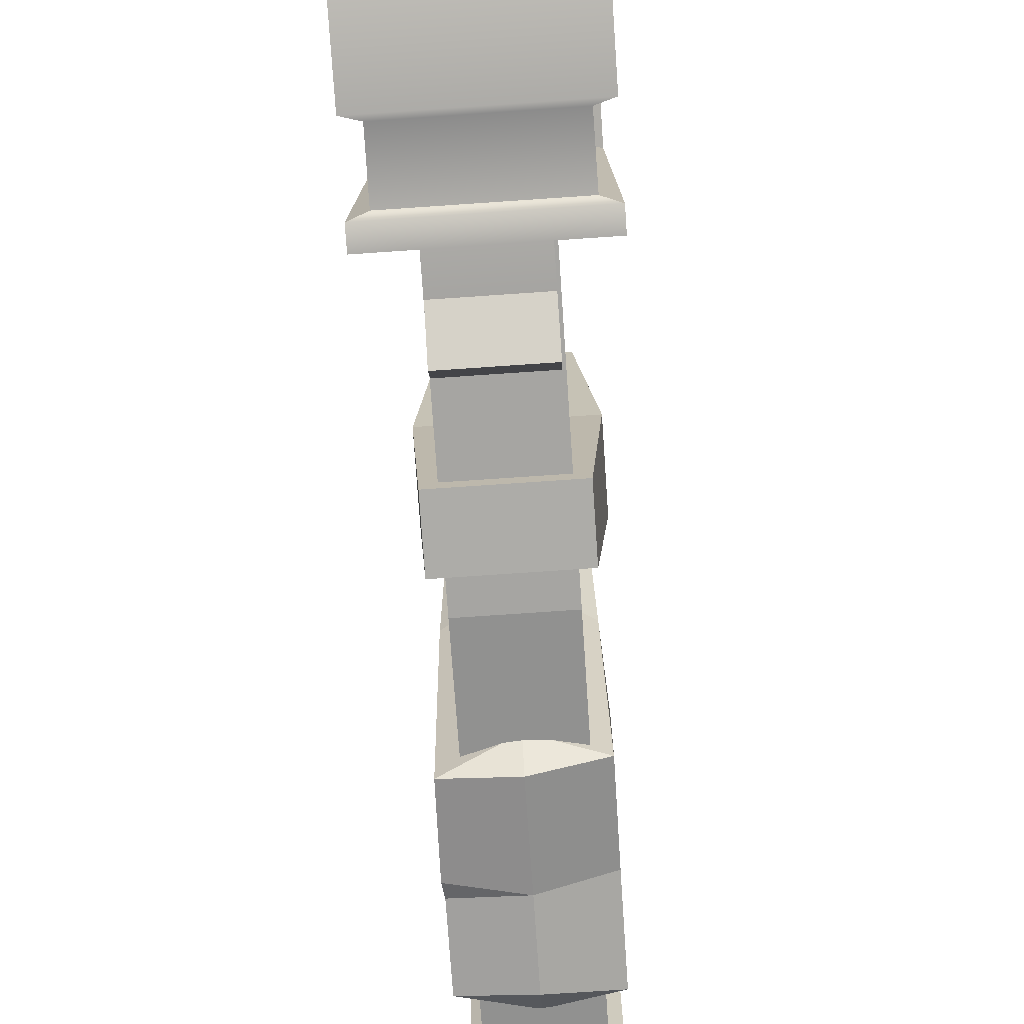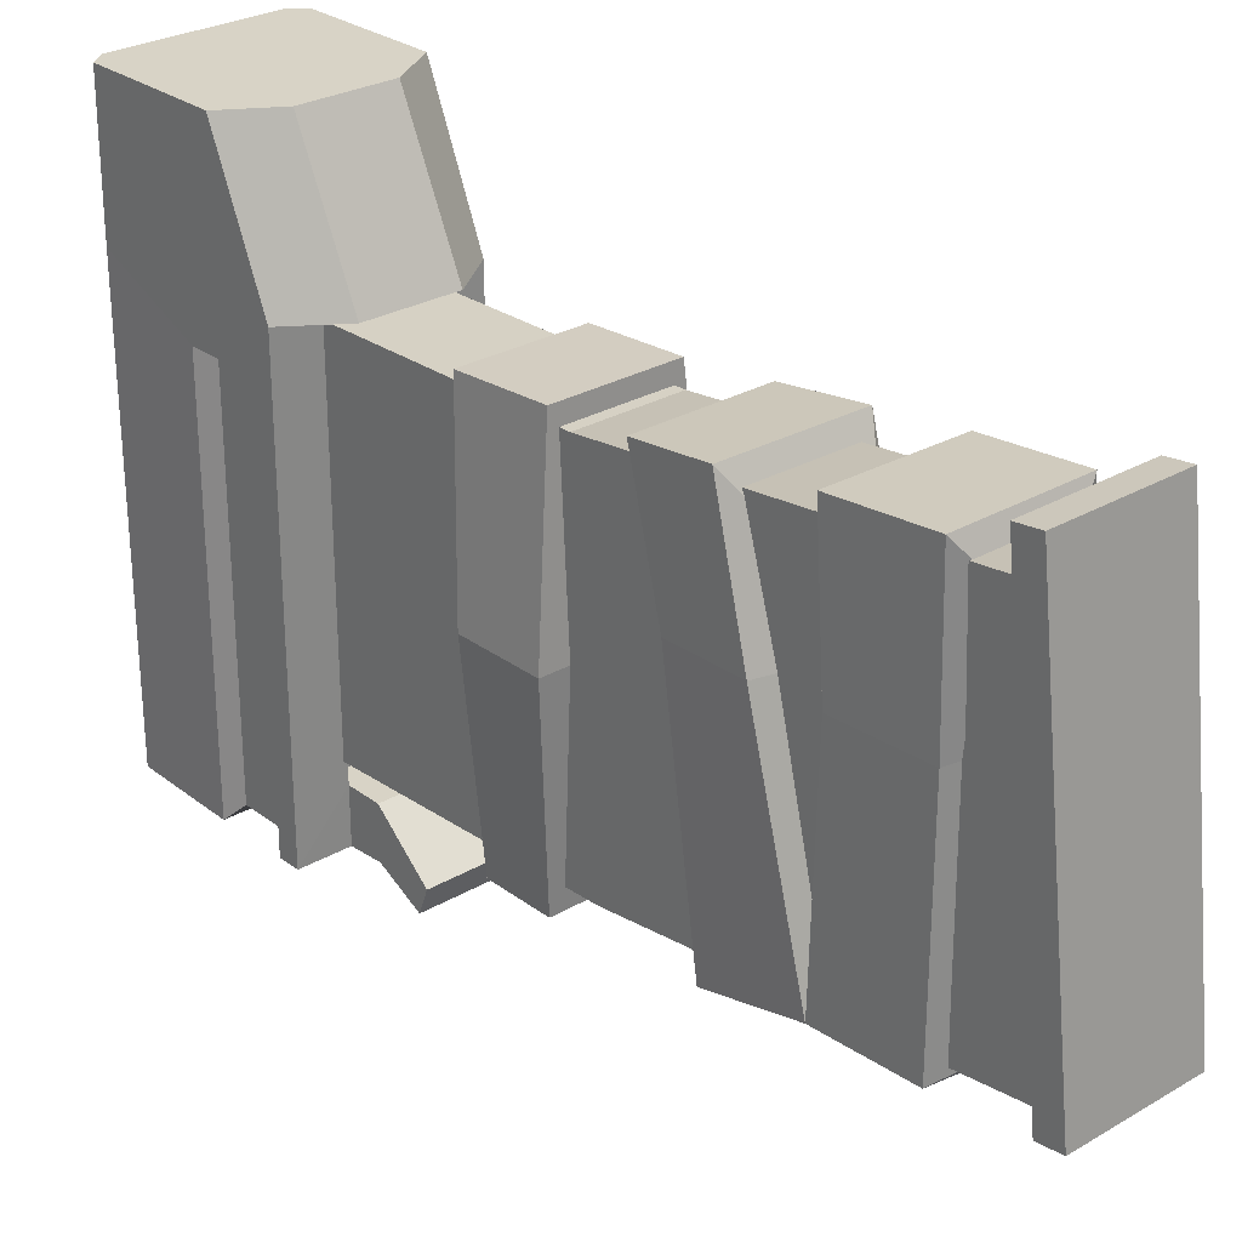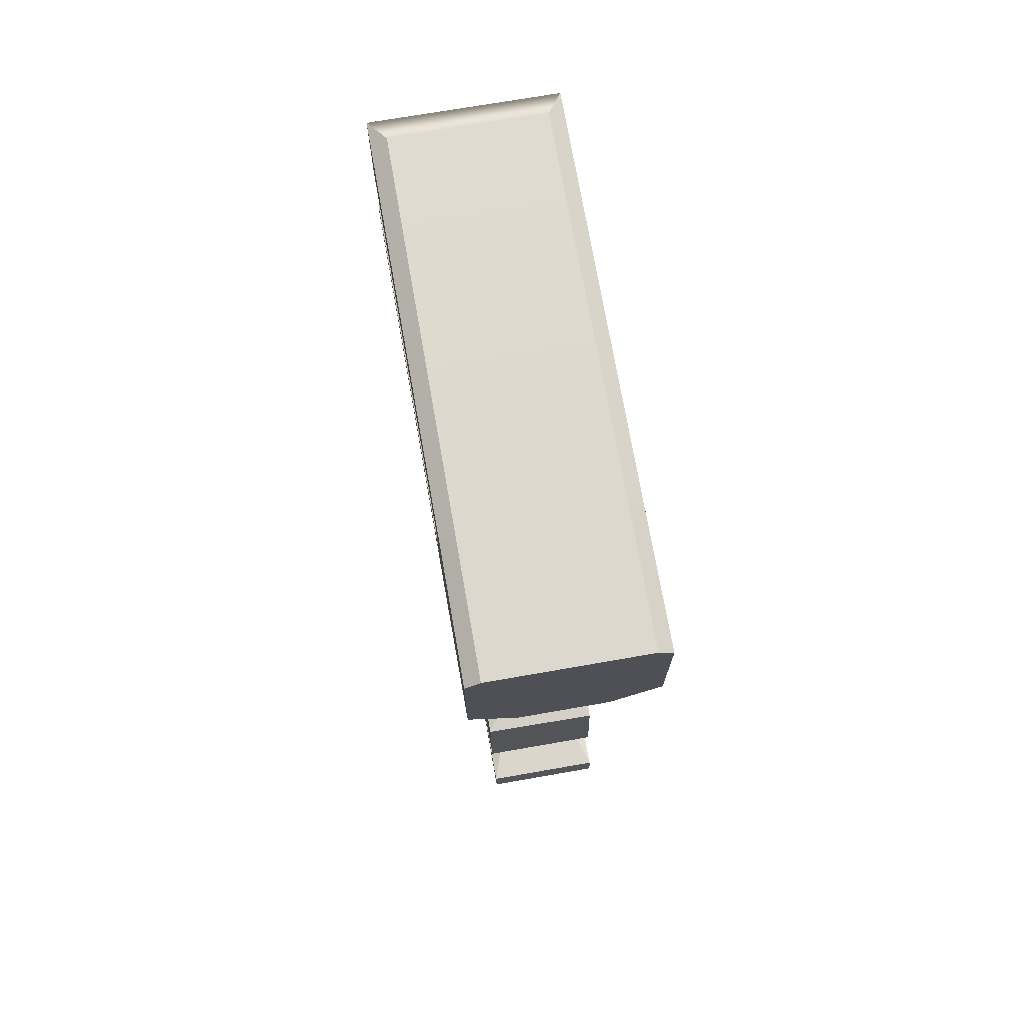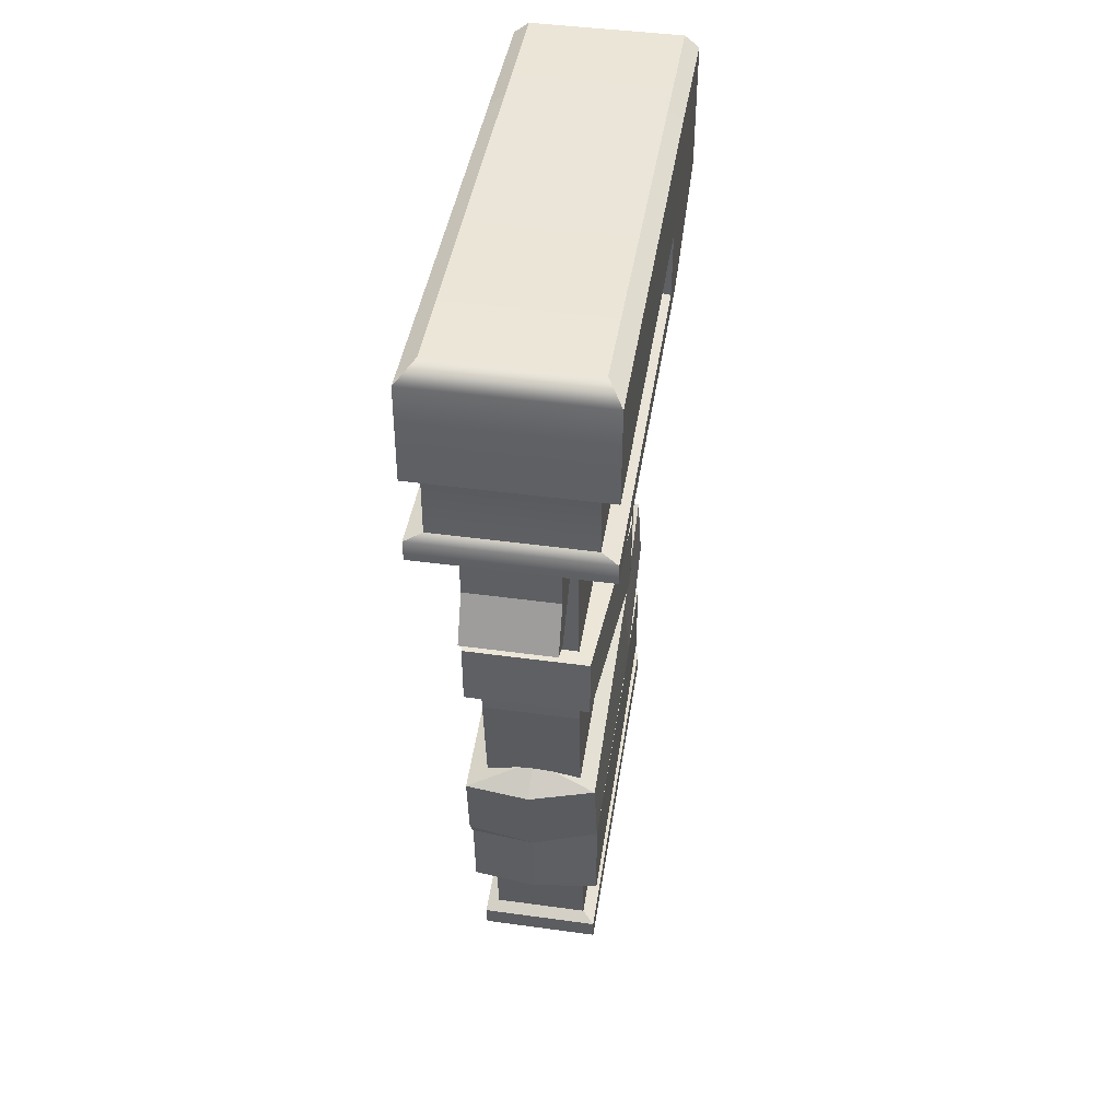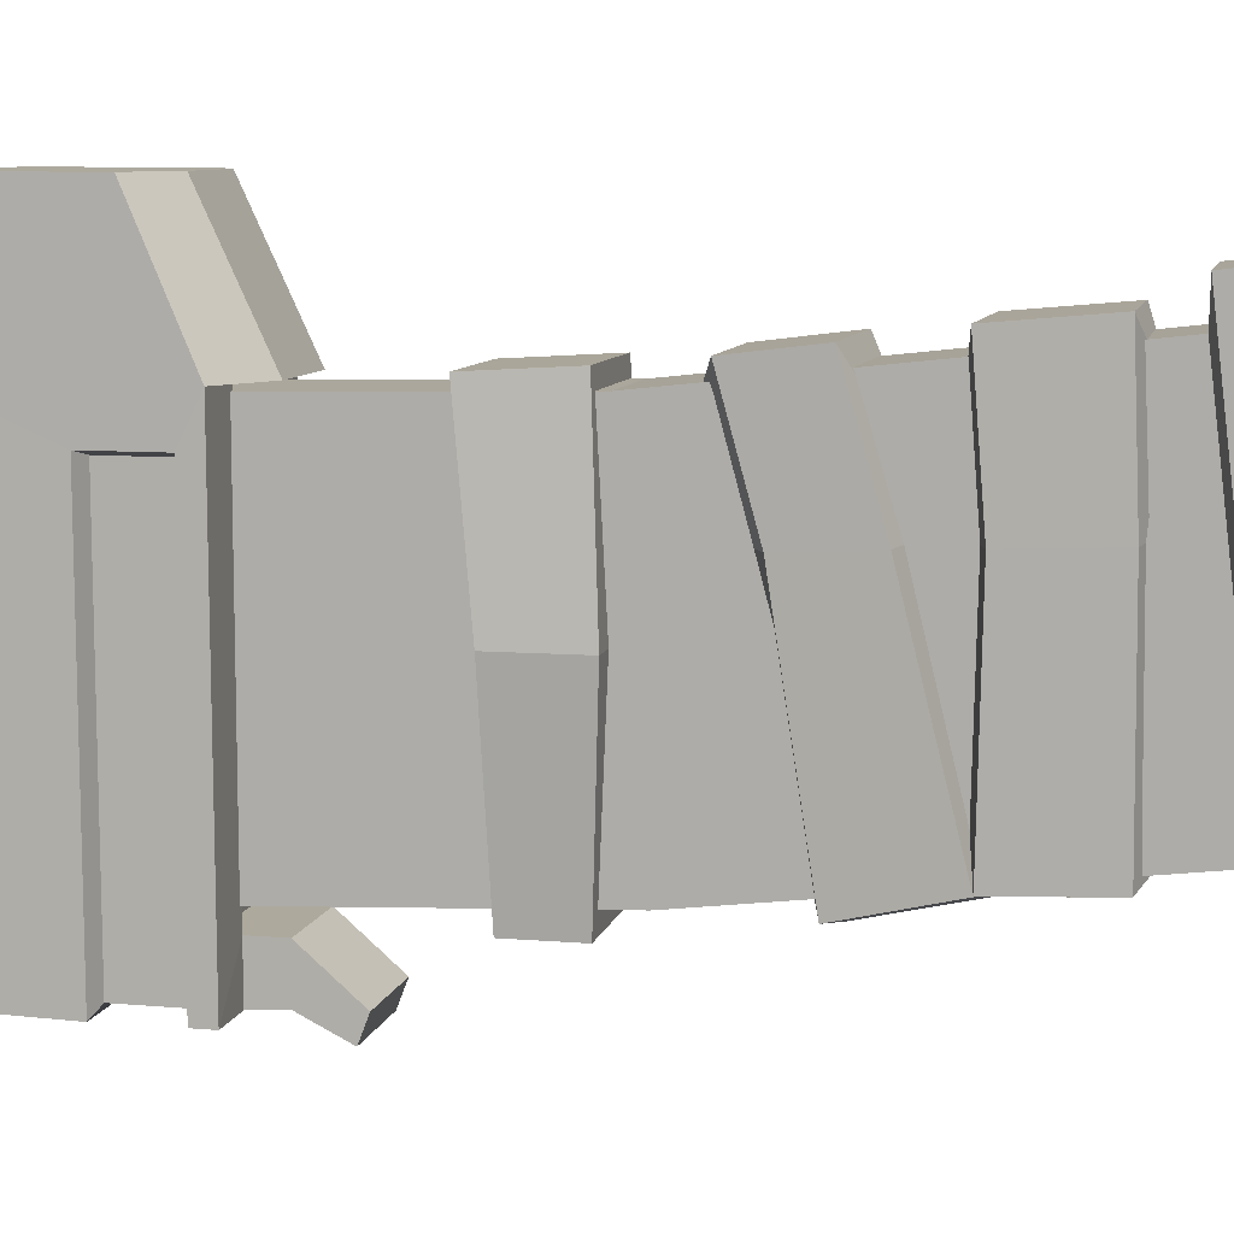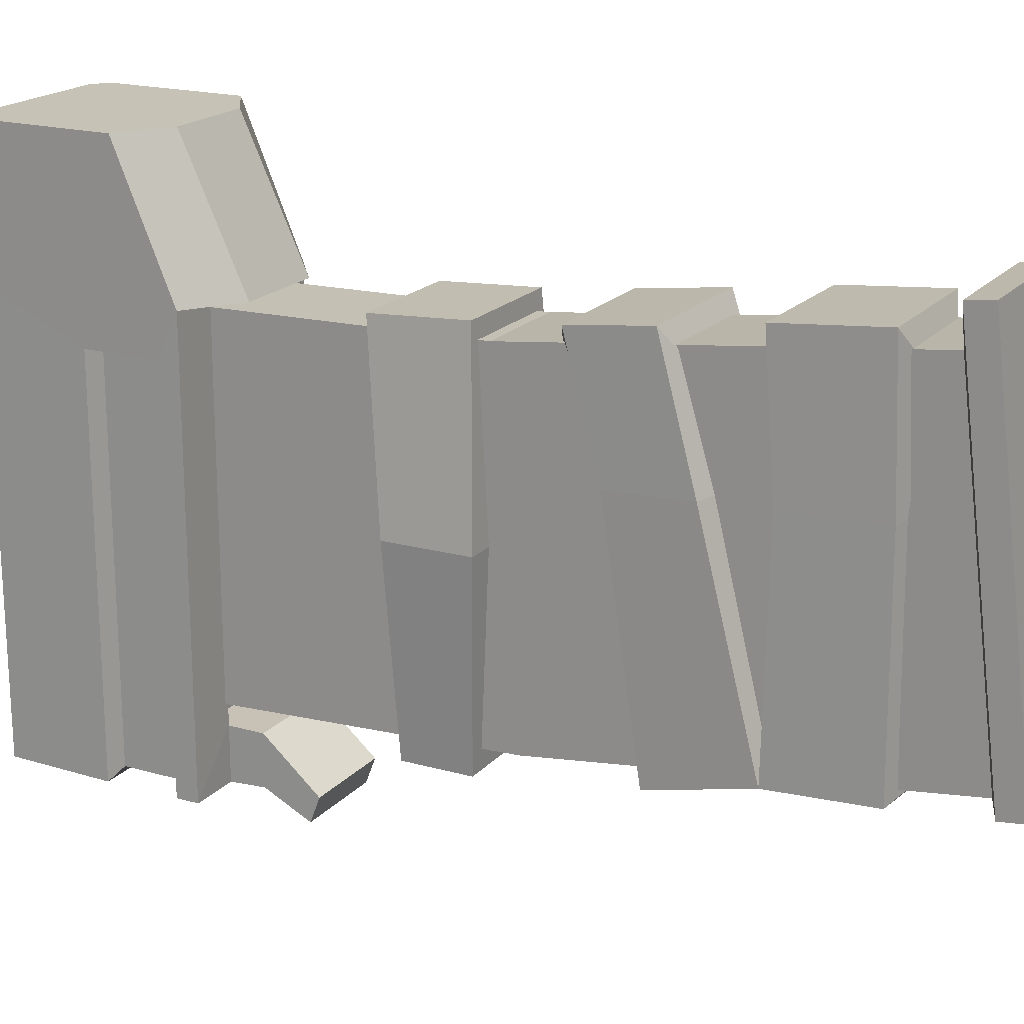
<metadata>
{"format":"obj","ext":"obj","renderer":"f3d","projection":"perspective","resolution":1024,"background":"white","views":[{"elev":-76.9,"azim":-176.1,"up":"+Z"},{"elev":28.0,"azim":-41.5,"up":"+Z"},{"elev":72.2,"azim":-9.9,"up":"+Y"},{"elev":44.5,"azim":-170.9,"up":"+Y"},{"elev":8.9,"azim":-77.1,"up":"+Z"},{"elev":19.1,"azim":-61.8,"up":"+Z"}]}
</metadata>
<code>
v -2.317 1.124 7.27
v -2.317 -2.222 7.27
v 2.317 1.124 7.27
v 2.317 -2.222 7.27
v 2.317 1.168 3.872
v 2.317 -3.666 3.872
v -2.317 1.168 3.872
v -2.317 -3.666 3.872
v 1.113 -4.574 3.891
v -1.113 -4.574 3.891
v 1.113 -3 7.27
v -1.113 -3 7.27
v 1.133 -3.71 -6.764
v 1.113 -3.71 3.891
v -1.133 -3.71 -6.764
v -1.113 -3.71 3.891
v 2.317 -1.348 2.795
v 2.317 -3.132 2.795
v -2.317 -3.132 2.795
v -2.317 -1.348 2.795
v 1.898 -1.499 2.675
v 1.898 -2.992 2.675
v -1.898 -2.992 2.675
v -1.898 -1.499 2.675
v 1.131 -4.575 -5.462
v -1.131 -4.575 -5.462
v -1.133 -5.7 -7.27
v 1.133 -5.7 -7.27
v 1.131 -5.94 -6.647
v -1.131 -5.94 -6.647
v -1.131 -3.71 -5.462
v 1.131 -3.71 -5.462
v 0.8044 -3.183 -5.462
v 0.792 -3.182 3.891
v 1.131 -3.71 -5.462
v 1.113 -3.71 3.891
v -0.8044 -3.183 -5.462
v -0.792 -3.182 3.891
v -1.131 -3.71 -5.462
v -1.113 -3.71 3.891
v 1.934 -3.021 -6.554
v 1.927 -1.528 -6.554
v -1.927 -1.528 -6.554
v -1.934 -3.021 -6.554
v -1.946 1.415 -6.066
v -2.353 1.124 -6.723
v -1.946 1.42 3.853
v 2.353 1.124 -6.723
v 1.946 1.415 -6.066
v 1.946 1.42 3.853
v -1.946 1.415 7.27
v 1.946 1.415 7.27
v 1.133 -4.575 -6.712
v 2.361 -3.71 -6.764
v -2.361 -3.71 -6.764
v -1.133 -4.575 -6.712
v 2.353 -1.382 -6.775
v 2.361 -3.167 -6.764
v -2.361 -3.167 -6.764
v -2.353 -1.382 -6.775
f 41 42 21 22
f 43 44 23 24
f 27 28 29 30
f 6 5 3 4
f 7 8 2 1
f 10 9 11 12
f 45 46 7 47
f 5 48 49 50
f 47 7 1 51
f 50 52 3 5
f 32 54 6 14
f 31 55 15
f 6 4 11 9
f 2 8 10 12
f 6 9 14
f 25 53 13 32
f 15 56 26 31
f 10 8 16
f 48 5 17 57
f 5 6 18 17
f 6 54 58 18
f 55 8 19 59
f 8 7 20 19
f 7 46 60 20
f 57 17 21 42
f 17 18 22 21
f 18 58 41 22
f 59 19 23 44
f 19 20 24 23
f 20 60 43 24
f 34 33 35 36
f 37 33 34 38
f 56 53 28 27
f 53 25 29 28
f 25 26 30 29
f 26 56 27 30
f 39 37 38 40
f 8 55 31 16
f 13 54 32
f 25 32 35 33
f 32 14 36 35
f 14 9 34 36
f 26 25 33 37
f 9 10 38 34
f 31 26 37 39
f 10 16 40 38
f 16 31 39 40
f 3 1 2 4
f 52 51 1 3
f 4 2 12 11
f 50 47 51 52
f 49 45 47 50
f 48 46 45 49
f 57 60 46 48
f 42 41 44 43
f 44 41 58 59
f 15 13 53 56
f 42 43 60 57
f 59 58 13 15
f 13 58 54
f 59 15 55
v -1.219 -19.42 4.884
v 1.219 -19.42 4.884
v -1.219 -2.093 3.674
v 1.219 -2.093 3.674
v -1.219 -2.093 -5.004
v 1.219 -2.093 -5.004
v -1.219 -20.44 -3.397
v 1.219 -20.44 -3.397
v -1.544 -20.63 -3.679
v 1.544 -20.63 -3.679
v 1.544 -21.25 -3.603
v -1.544 -21.25 -3.603
v 1.544 -19.46 5.854
v 1.544 -20.08 5.931
v -1.544 -19.46 5.854
v -1.544 -20.08 5.931
v -1.219 -10.1 3.829
v 1.219 -10.1 3.829
v 1.219 -10.75 -4.618
v -1.219 -10.75 -4.618
v -1.219 -19.63 3.228
v -1.219 -10.23 2.14
v -1.219 -2.093 1.938
v 1.219 -2.093 1.938
v 1.219 -10.23 2.14
v 1.219 -19.63 3.228
v 1.544 -19.74 3.573
v 1.544 -20.36 3.643
v -1.544 -20.36 3.643
v -1.544 -19.74 3.567
v 1.219 -19.71 2.565
v 1.219 -10.28 1.464
v 1.219 -2.093 1.244
v -1.219 -2.093 1.244
v -1.219 -10.28 1.464
v -1.219 -19.71 2.565
v -1.544 -20.89 -0.6855
v 1.544 -20.89 -0.6855
v 1.544 -20.27 -0.7622
v 1.219 -20.07 -0.4159
v 1.219 -10.52 -1.577
v 1.219 -2.093 -1.88
v -1.219 -2.093 -1.88
v -1.219 -10.52 -1.577
v -1.219 -20.07 -0.4159
v -1.544 -20.27 -0.7621
v 1.219 -20.18 -1.31
v 1.219 -10.59 -2.489
v 1.219 -2.093 -2.818
v -1.219 -2.093 -2.818
v -1.219 -10.59 -2.489
v -1.219 -20.18 -1.31
v -0.7576 -2.093 1.525
v 0.7576 -2.093 1.525
v -0.7576 -2.093 3.345
v 0.7576 -2.093 3.345
v 0.7576 -2.093 -2.305
v -0.7576 -2.093 -2.305
v 0.7576 -2.093 -4.591
v -0.7576 -2.093 -4.591
v -0.6499 -2.621 1.463
v 0.6499 -2.621 1.463
v -0.6499 -2.621 3.231
v 0.6499 -2.621 3.231
v 0.6499 -2.621 -2.256
v -0.6499 -2.621 -2.256
v 0.6499 -2.621 -4.476
v -0.6499 -2.621 -4.476
v 0.03379 -18.37 -4.233
v 1.699 -18.36 -4.052
v -1.545 -18.33 5.228
v 1.56 -18.33 5.228
v -1.537 -11.78 4.439
v 1.552 -11.78 4.439
v 0.03379 -13.76 -4.942
v 1.699 -13.76 -4.761
v -1.638 -13.6 -4.578
v -1.638 -18.53 -3.865
v 1.675 -18.36 1.618
v -1.591 -18.48 1.623
v -1.591 -12.65 1.367
v 1.675 -12.64 1.366
v -1.545 -15.85 5
v 1.56 -15.93 5.011
v 0.03379 -16.31 -4.361
v 1.699 -16.33 -4.178
v -1.638 -16.05 -4.001
v -1.591 -16.14 1.525
v 1.675 -15.57 -1.802
v 1.745 -15.95 -4.351
v -1.616 -13.75 4.692
v -1.719 -14.68 1.492
v 1.631 -13.83 4.695
v 0.02966 -18.97 -3.546
v 0.007583 -19.02 3.407
v 0.007583 -18.85 1.71
v 0.007583 -11.09 3.075
v 0.007583 -11.69 1.393
v 0.02966 -13.16 -4.159
v 0.7037 -15.34 1.541
v -1.434 -7.489 4.108
v 1.434 -7.489 4.108
v -1.555 -8.2 -5.142
v 1.555 -8.2 -5.142
v -1.555 -9.855 -5.138
v 1.555 -9.855 -5.138
v -1.434 -9.812 4.25
v 1.434 -9.812 4.25
v -1.892 -10.06 -0.3257
v -1.892 -8.004 -0.3314
v 1.82 -8.004 -0.3314
v 1.82 -10.06 -0.3257
f 77 78 64 63
f 65 66 79 80
f 84 85 92 93
f 94 95 82 83
f 69 70 71 72
f 73 75 76 74
f 67 68 70 69
f 87 91 86
f 62 61 75 73
f 90 81 96
f 61 62 78 77
f 85 86 91 92
f 80 79 68 67
f 95 96 81 82
f 82 81 61 77
f 83 82 77 63
f 123 124 122 121
f 78 85 84 64
f 62 86 85 78
f 87 86 62 73
f 88 87 73 74
f 89 88 74 76
f 75 90 89 76
f 61 81 90 75
f 97 98 88 89
f 98 99 87 88
f 99 100 91 87
f 92 91 100 101
f 93 92 101 102
f 121 122 125 126
f 103 104 95 94
f 104 105 96 95
f 90 96 105 106
f 89 90 106 97
f 99 107 100
f 101 100 107 108
f 102 101 108 109
f 110 111 104 103
f 111 112 105 104
f 106 105 112
f 72 71 98 97
f 70 99 98 71
f 68 107 99 70
f 108 107 68 79
f 109 108 79 66
f 126 125 127 128
f 80 111 110 65
f 67 112 111 80
f 106 112 67 69
f 97 106 69 72
f 84 93 114
f 94 83 113
f 63 64 116 115
f 64 84 114 116
f 83 63 115 113
f 93 102 117 114
f 103 94 113 118
f 102 109 117
f 110 103 118
f 109 66 119 117
f 66 65 120 119
f 65 110 118 120
f 115 116 124 123
f 116 114 122 124
f 113 115 123 121
f 114 117 125 122
f 118 113 121 126
f 117 119 127 125
f 119 120 128 127
f 120 118 126 128
f 132 155 156 139
f 131 132 144 143
f 133 157 158 141
f 135 136 150 145
f 144 149 160
f 151 133 141 152
f 137 147 152 141
f 139 156 154 130
f 149 139 130 146
f 141 158 159 137
f 135 145 147 137
f 129 154 138
f 135 159 136
f 151 153 134 133
f 145 146 130 129
f 134 153 149 142
f 131 143 148 140
f 148 147 138 140
f 142 149 150 136
f 147 145 129 138
f 146 145 150
f 148 143 160
f 147 148 160
f 143 144 160
f 150 149 146
f 129 130 154
f 155 131 140 156
f 131 155 132
f 138 154 156 140
f 157 134 142 158
f 133 134 157
f 159 158 142 136
f 137 159 135
f 149 153 160
f 160 153 151
f 160 151 152
f 147 160 152
f 149 144 132 139
f 170 171 164 163
f 163 164 166 165
f 165 166 172 169
f 167 168 162 161
f 171 172 166 164
f 169 170 163 165
f 169 167 161 170
f 161 162 171 170
f 162 168 172 171
f 169 172 168 167

</code>
